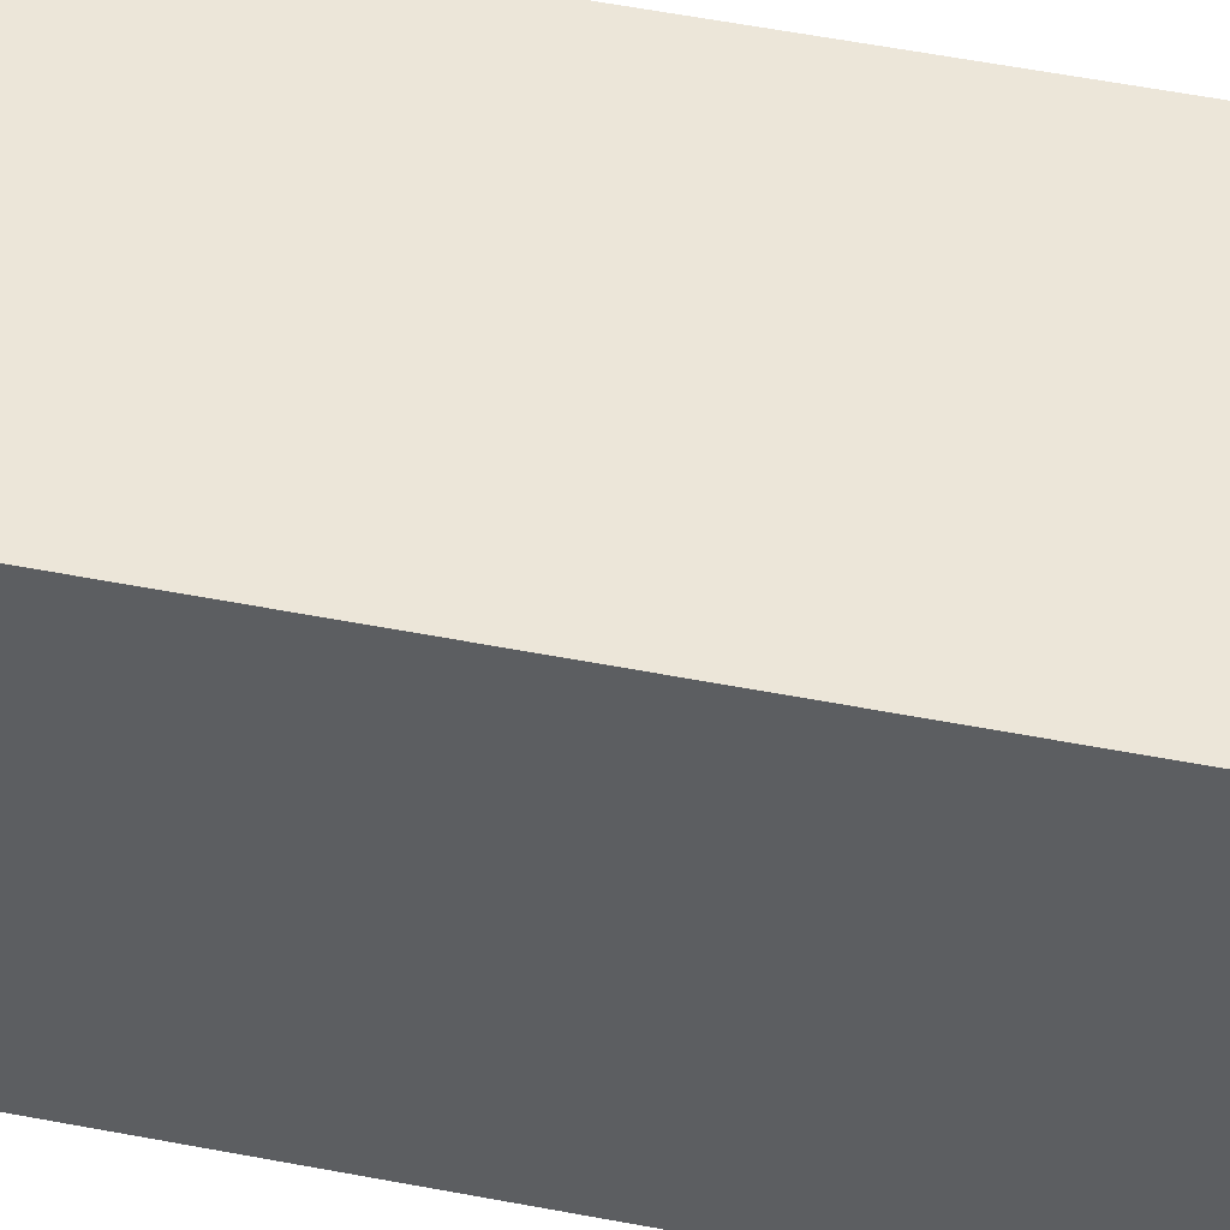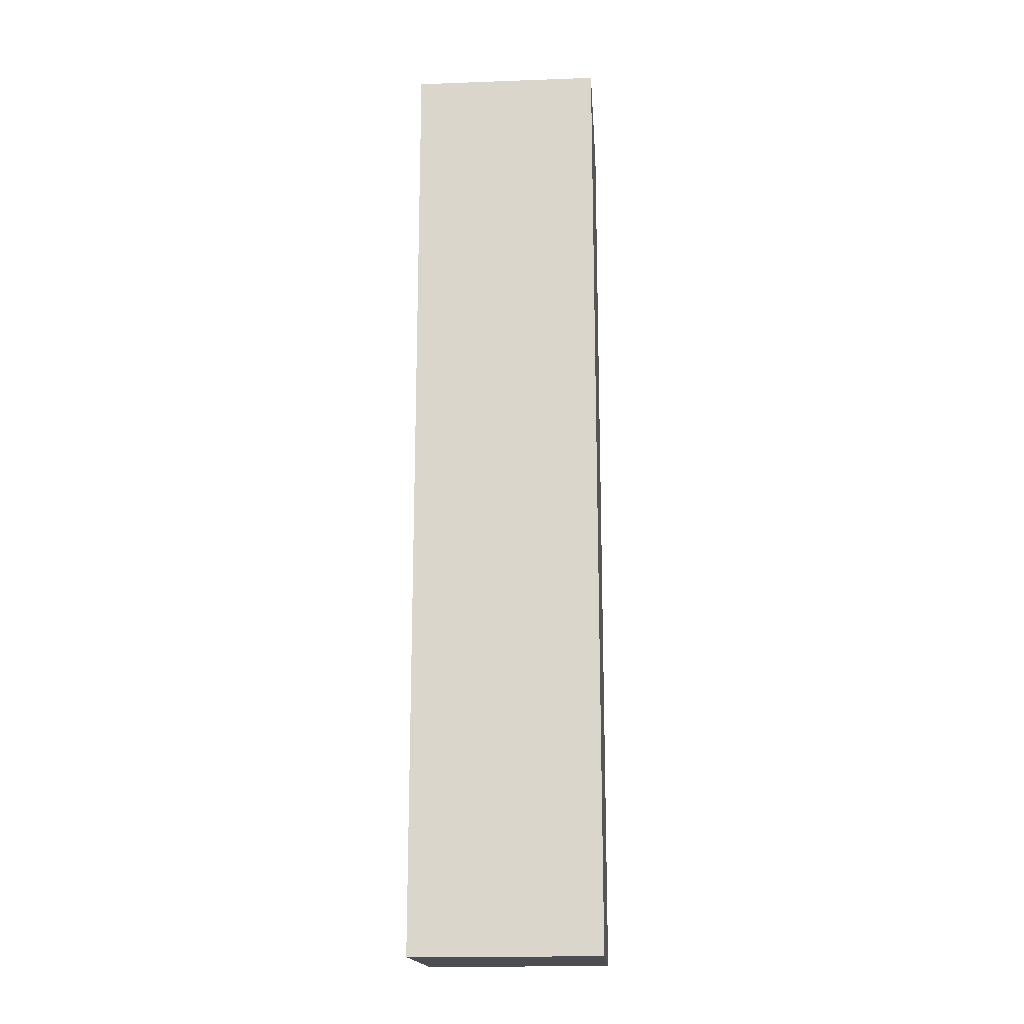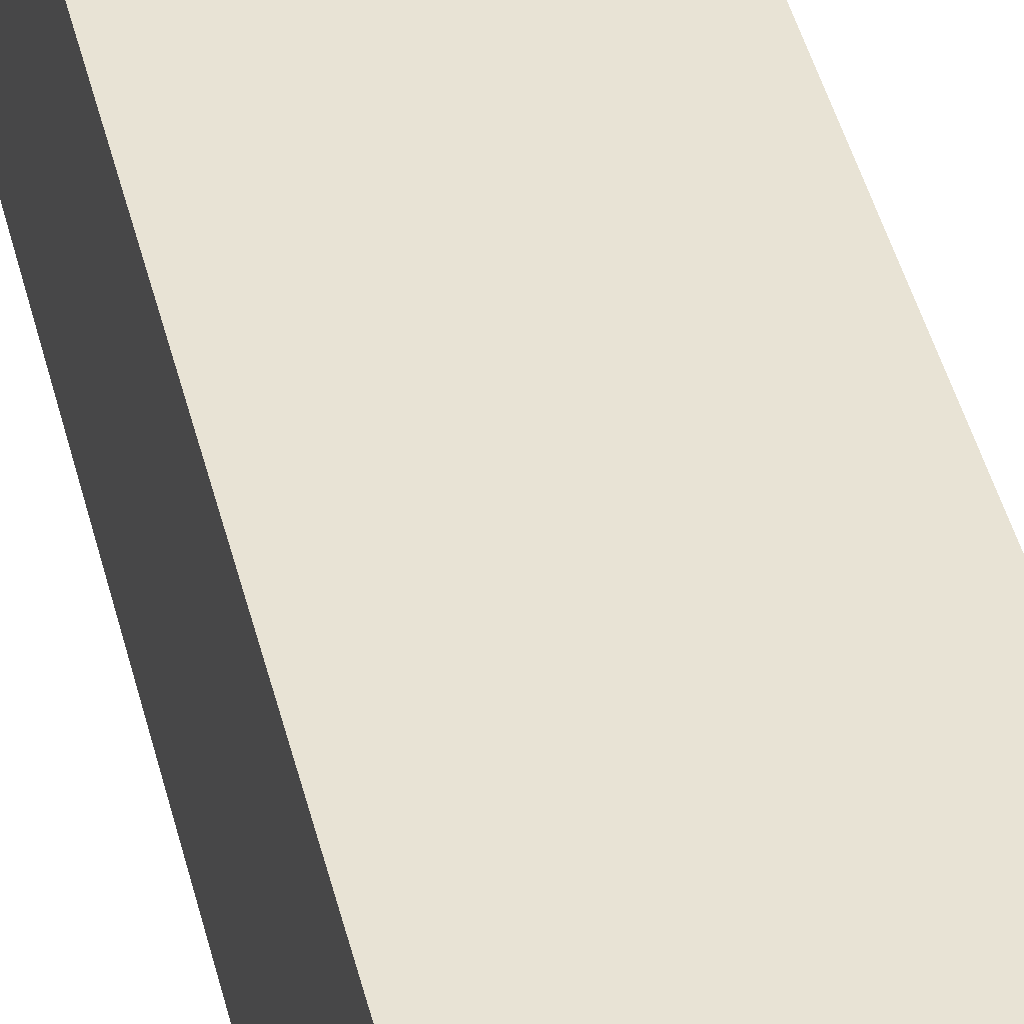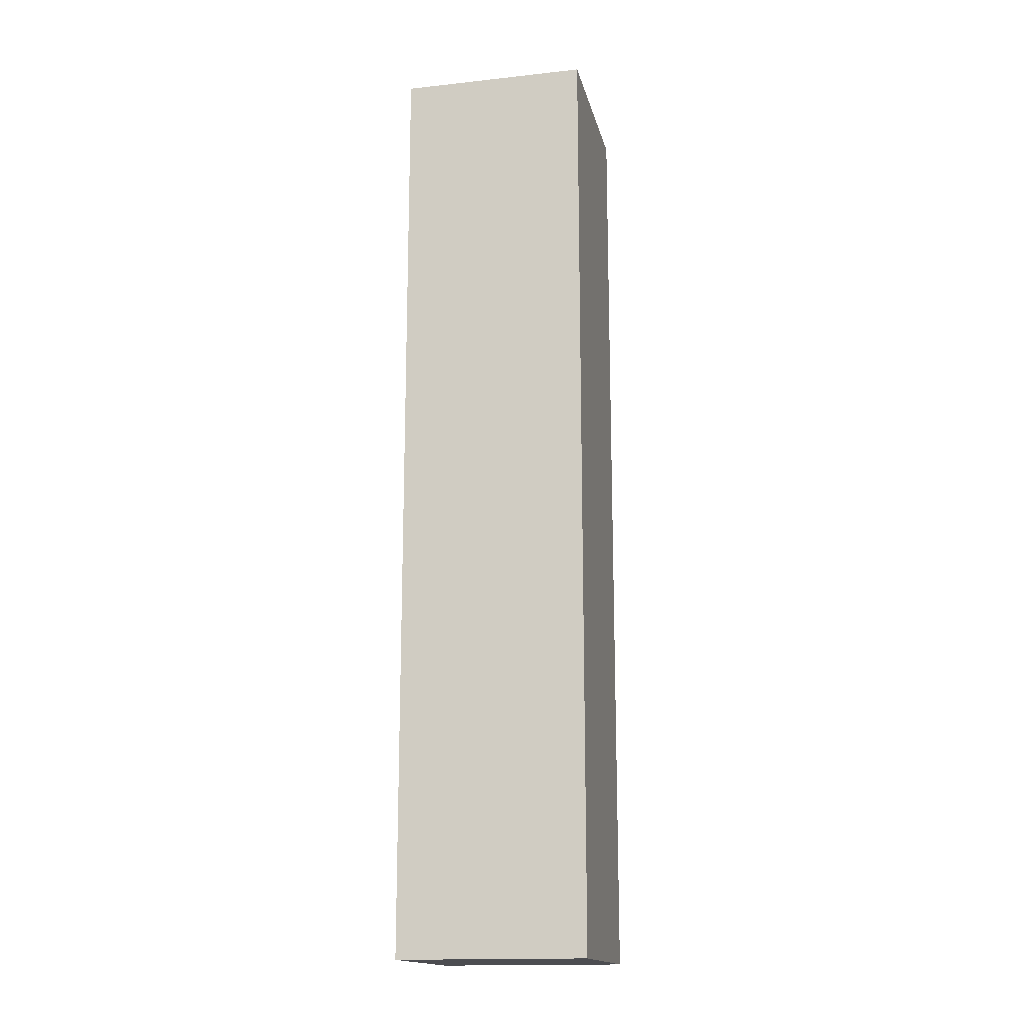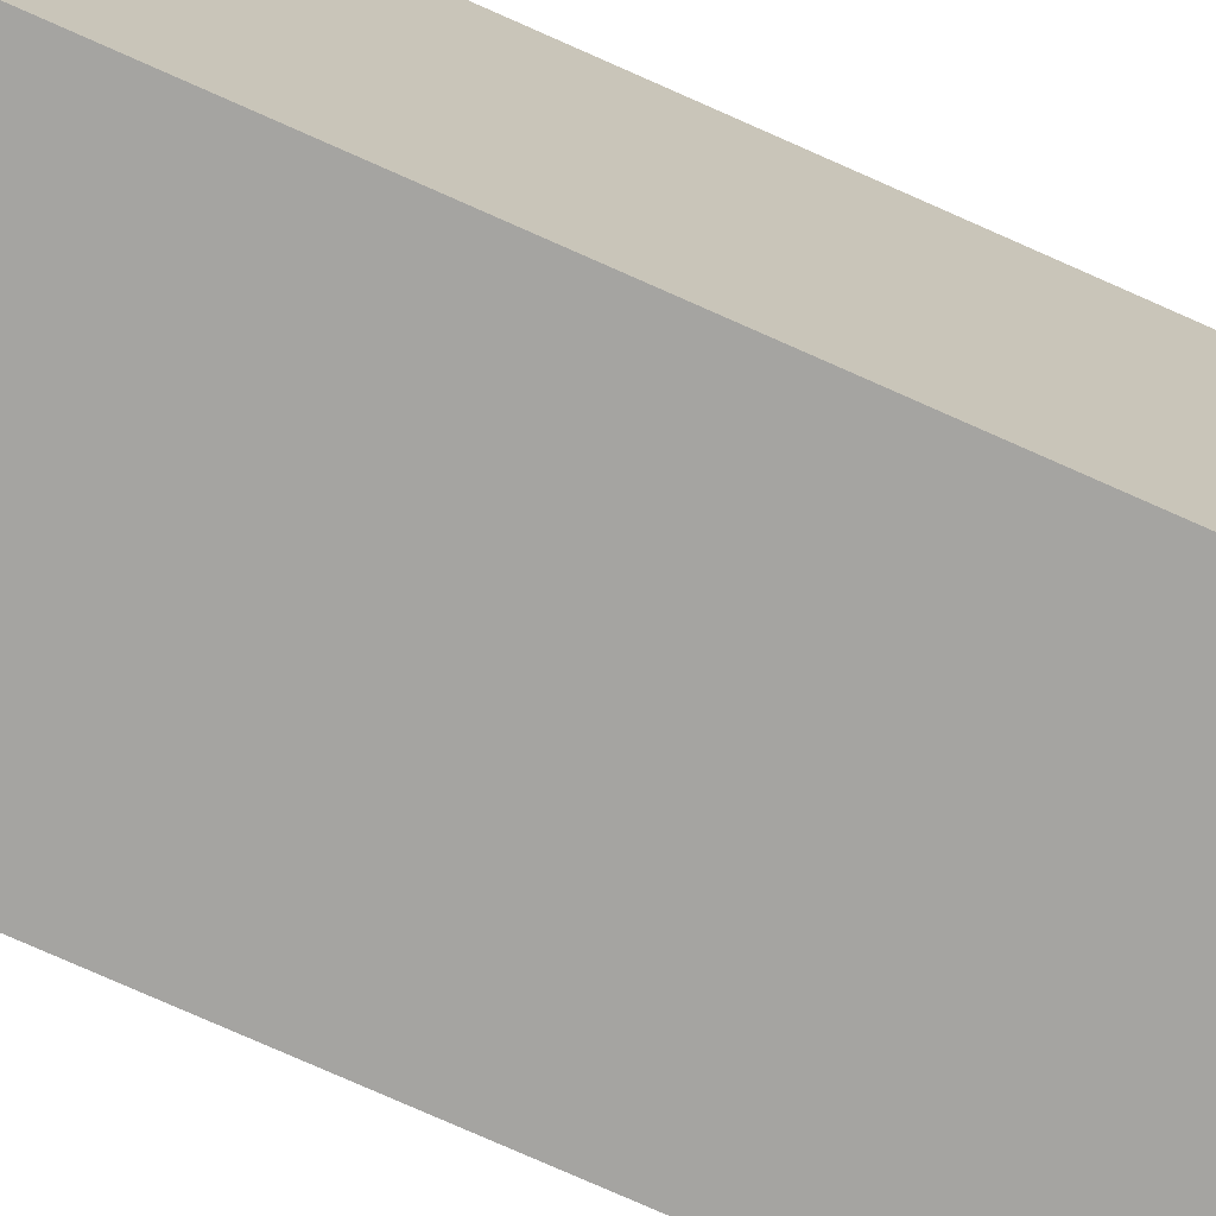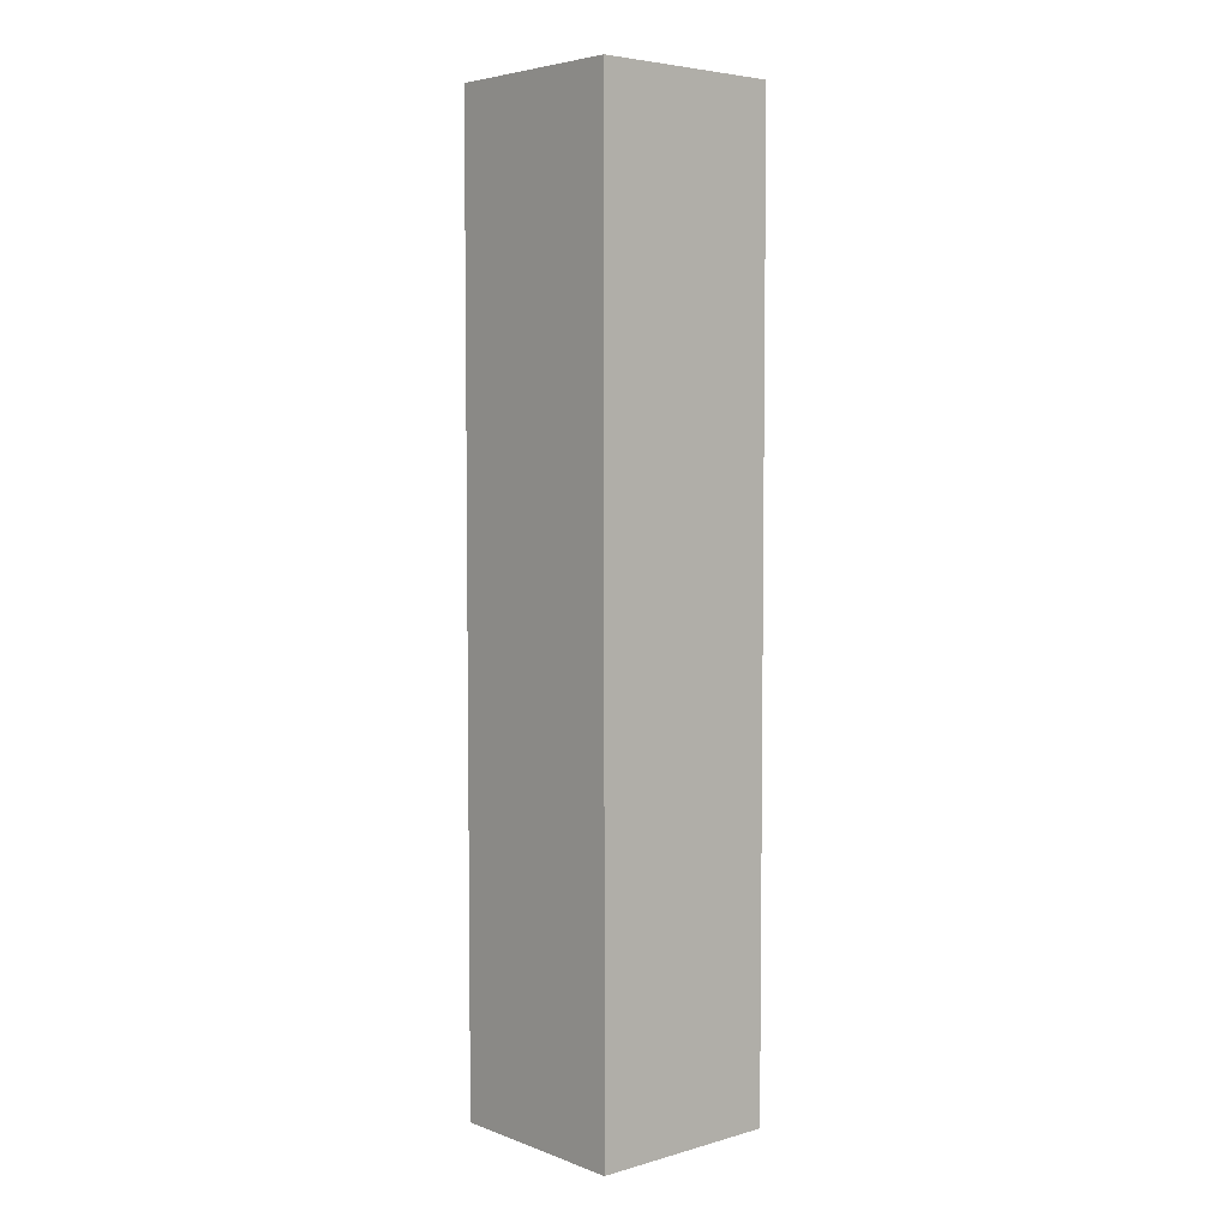
<metadata>
{"format":"obj","ext":"obj","renderer":"f3d","projection":"perspective","resolution":1024,"background":"white","views":[{"elev":48.8,"azim":-77.5,"up":"+Y"},{"elev":-17.3,"azim":94.1,"up":"+Z"},{"elev":41.1,"azim":167.1,"up":"+Y"},{"elev":-16.2,"azim":12.7,"up":"+Z"},{"elev":-73.2,"azim":-114.3,"up":"+Y"},{"elev":4.9,"azim":48.7,"up":"+Z"}]}
</metadata>
<code>
v  1 0 -0
v  1 0 5
v  0 0 5
v  0 0 -0
v  1 1 -0
v  0 1 -0
v  0 1 5
v  1 1 5
g Box_1x5x1
f 1 2 3
f 3 4 1
f 5 6 7
f 7 8 5
f 8 7 3
f 3 2 8
f 5 8 2
f 2 1 5
f 6 5 1
f 1 4 6
f 7 6 4
f 4 3 7

</code>
